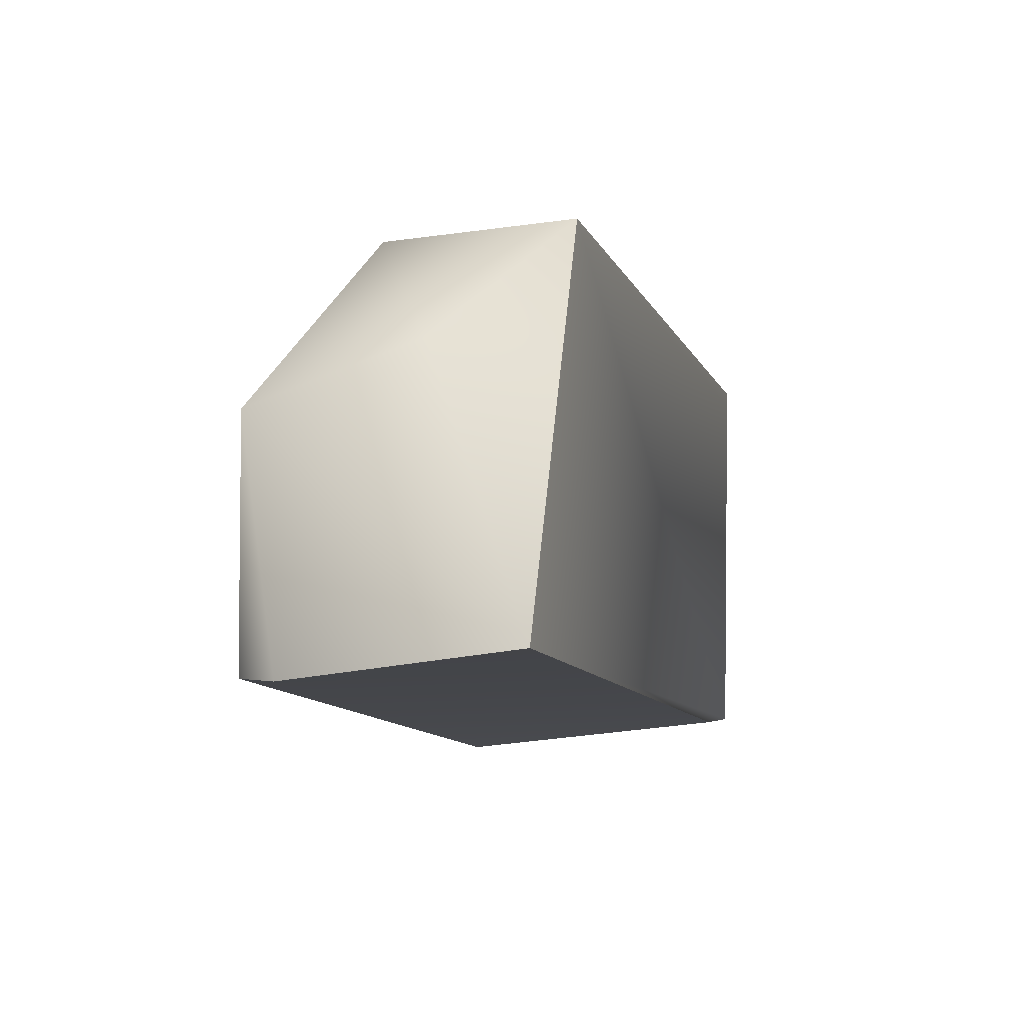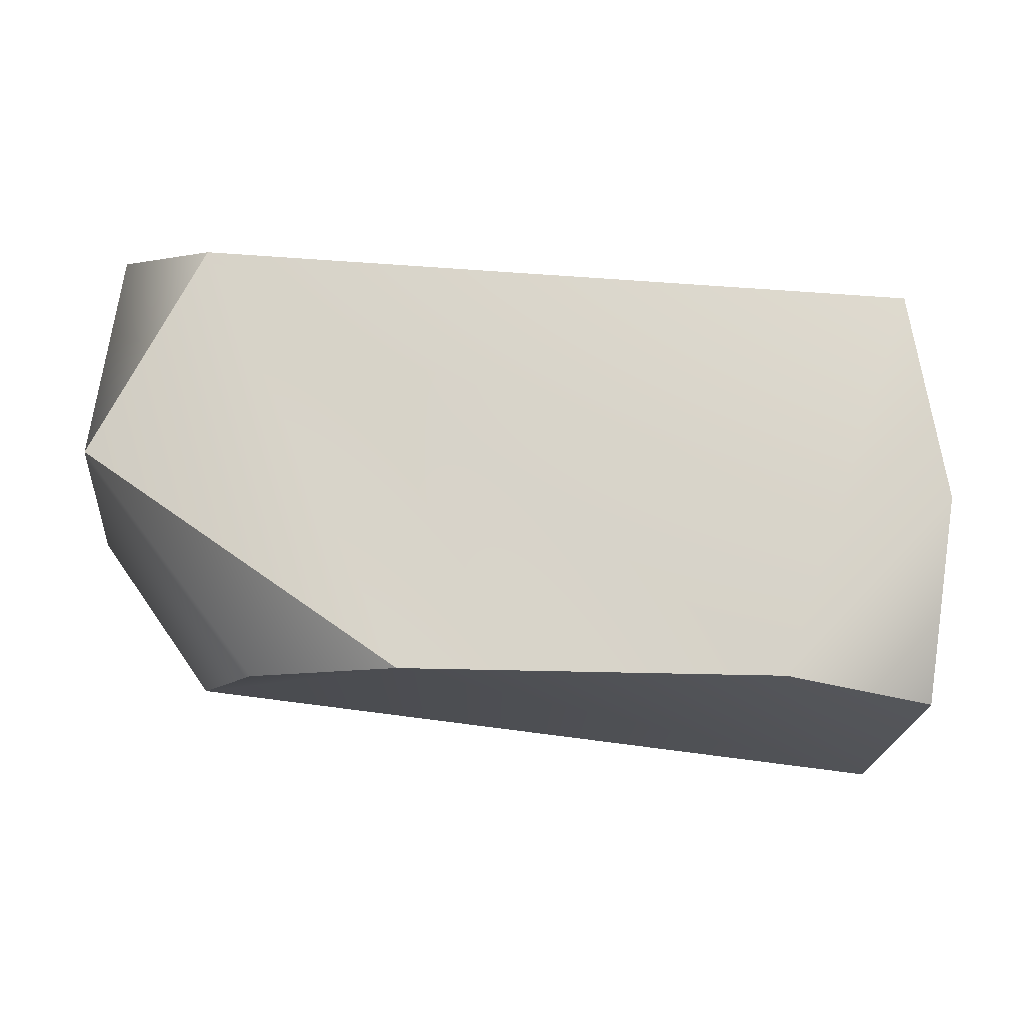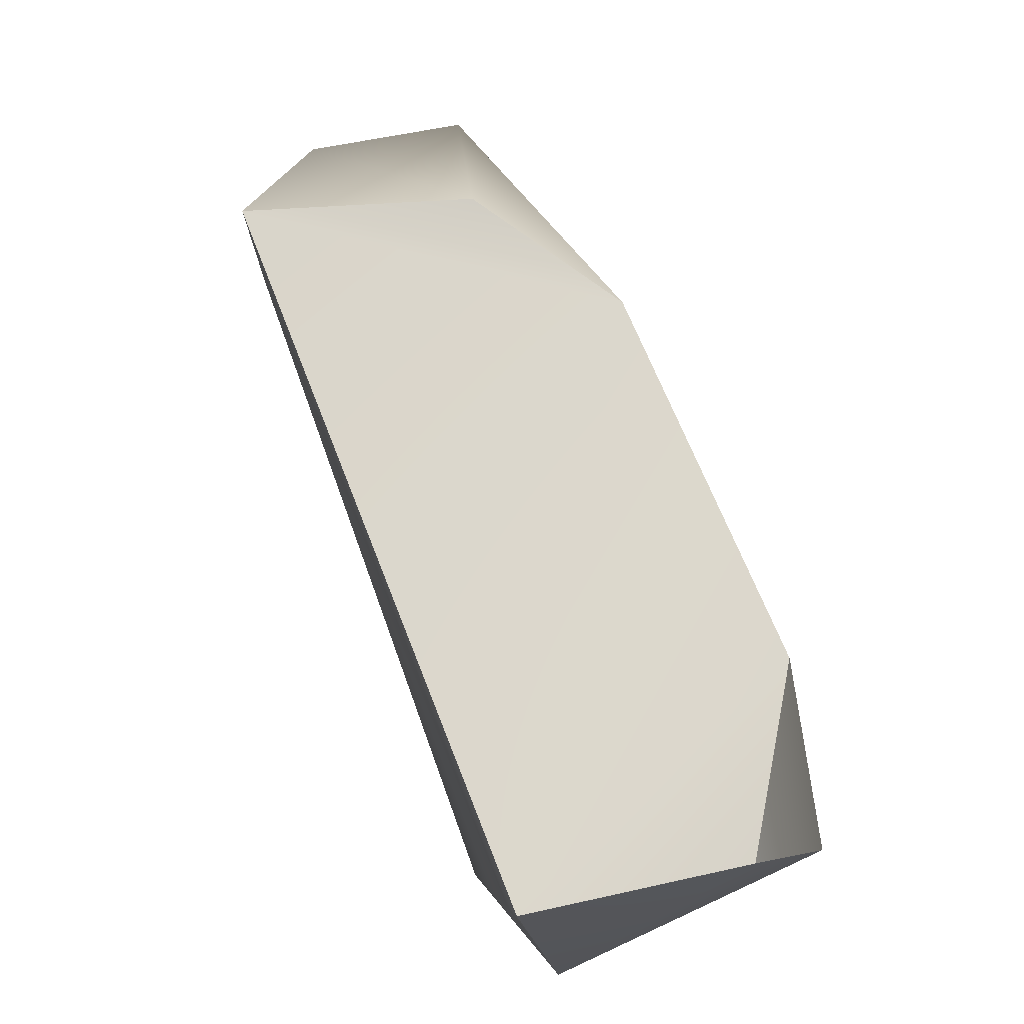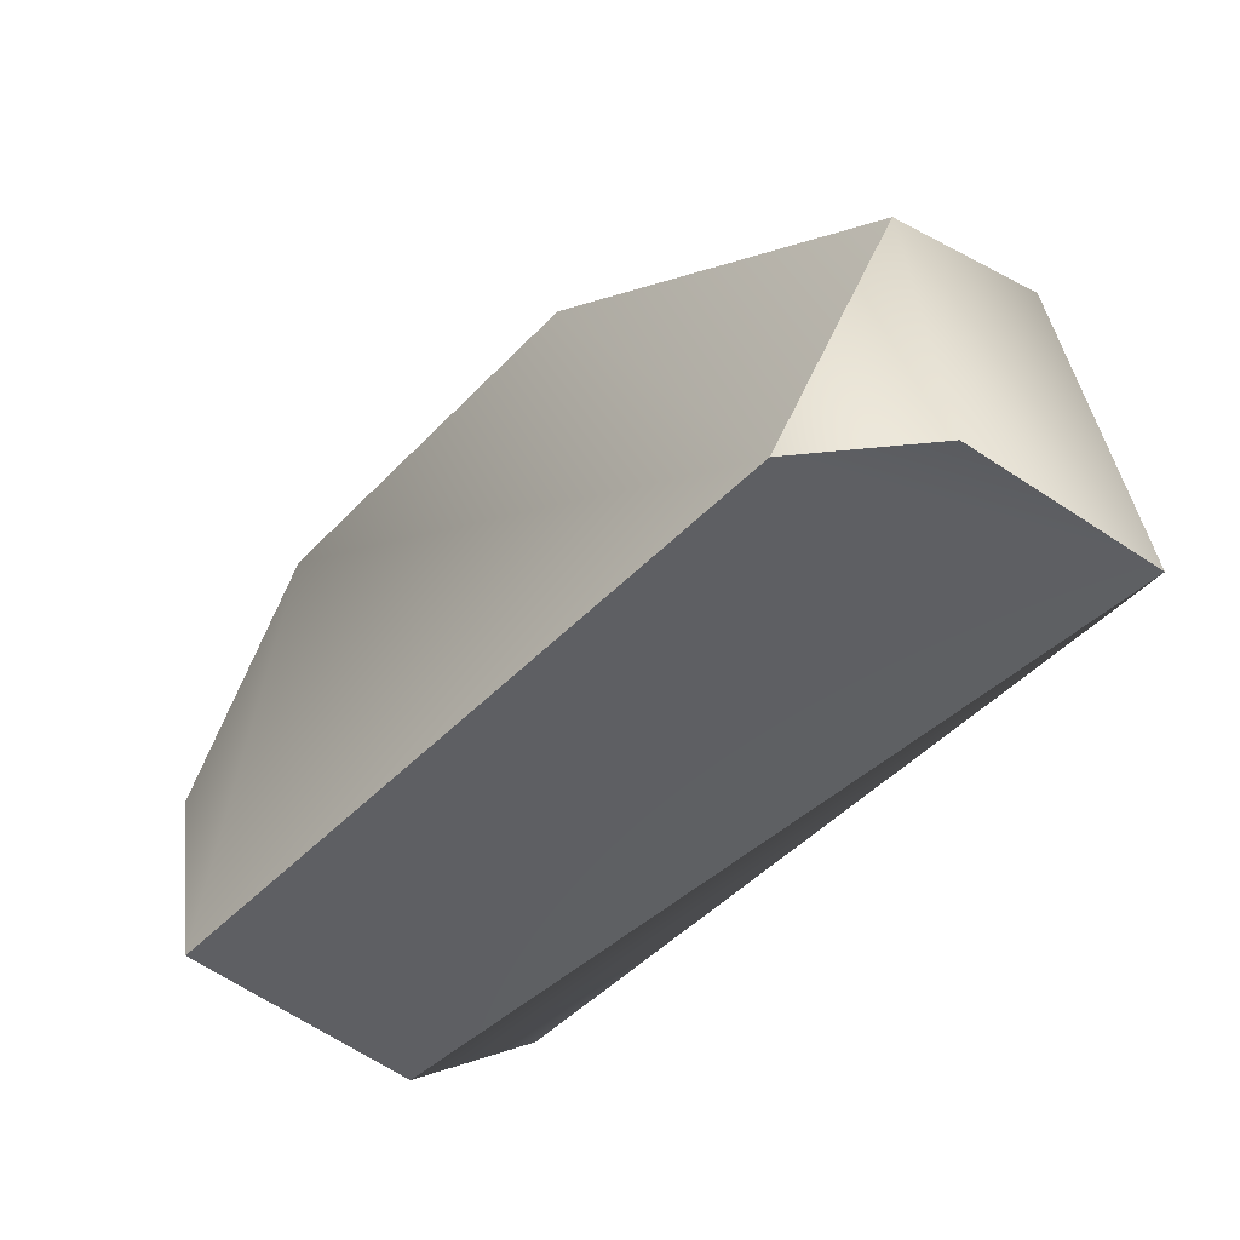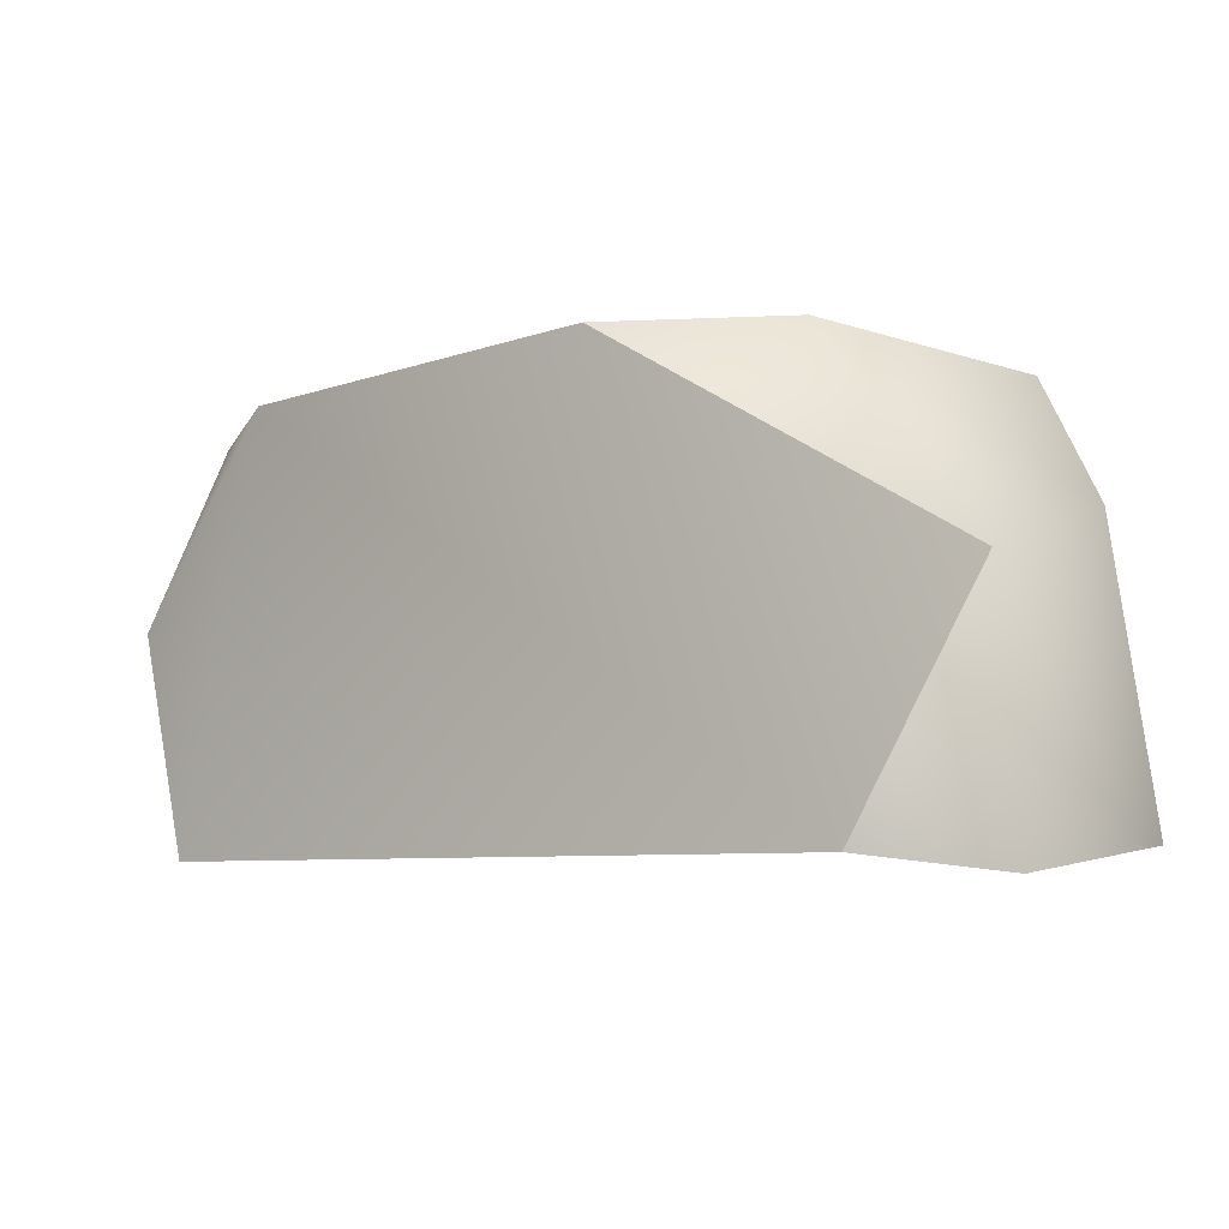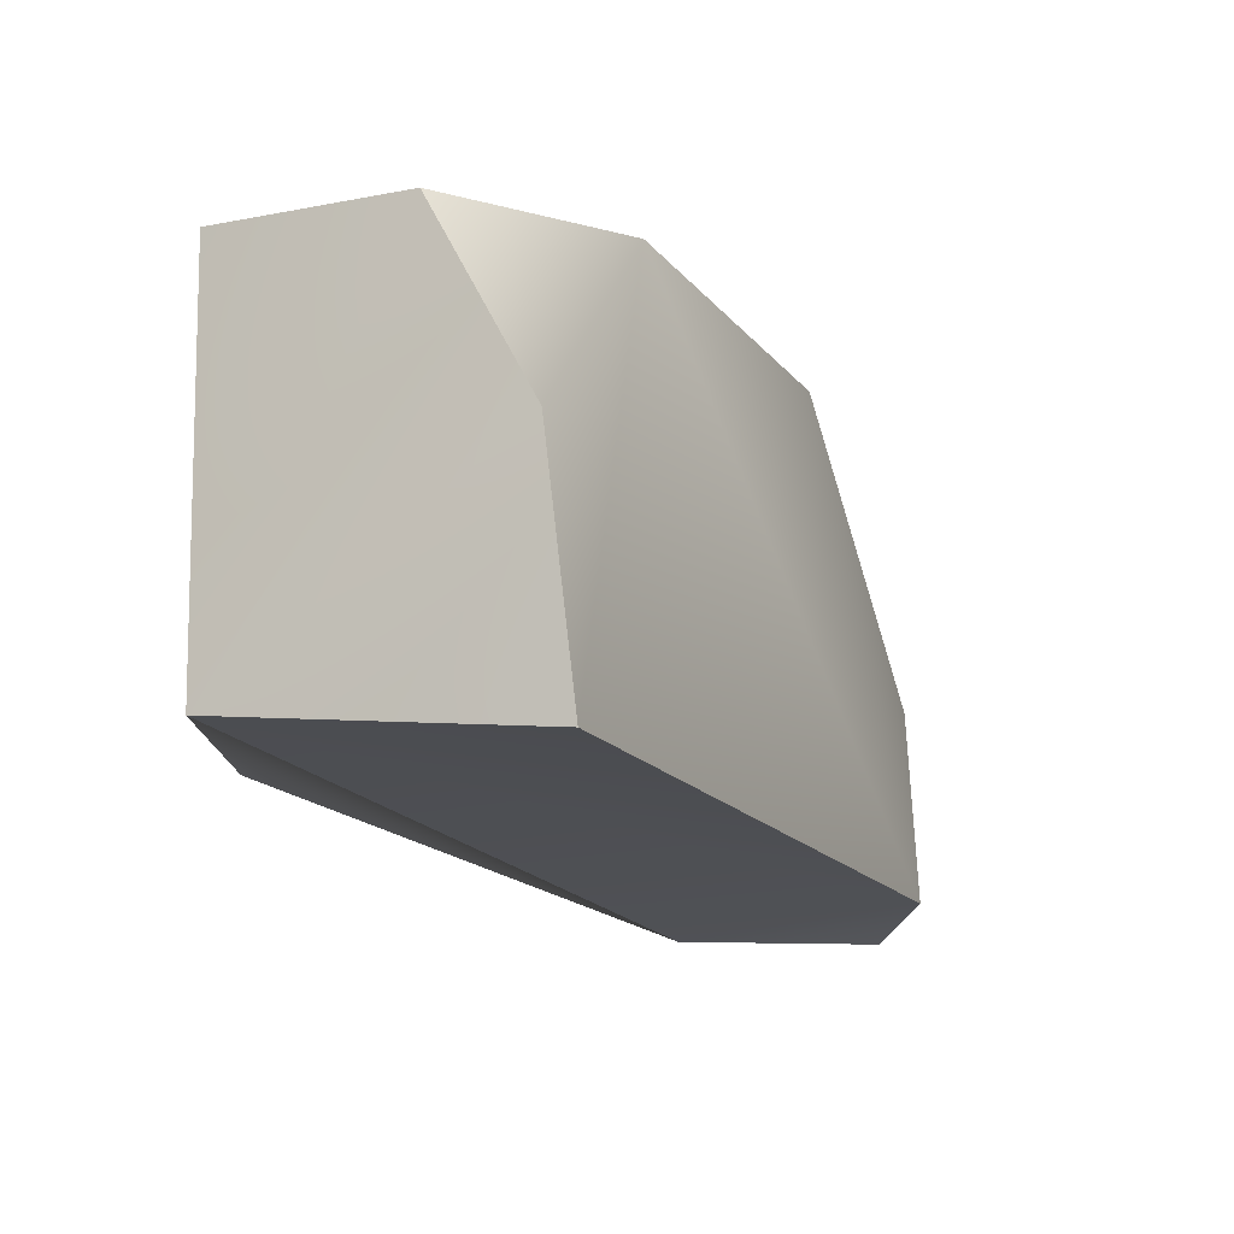
<metadata>
{"format":"obj","ext":"obj","renderer":"f3d","projection":"perspective","resolution":1024,"background":"white","views":[{"elev":-11.0,"azim":106.8,"up":"+Y"},{"elev":71.3,"azim":-174.5,"up":"+Z"},{"elev":71.5,"azim":-111.1,"up":"+Y"},{"elev":-45.9,"azim":49.9,"up":"+Y"},{"elev":-5.6,"azim":40.0,"up":"+Y"},{"elev":-18.3,"azim":-63.7,"up":"+Y"}]}
</metadata>
<code>
g Area_Common_Build_Ruin_H_02_Lod1
v -0.8928 0.4863 -0.322
v 0.1935 0.4905 0.3323
v -0.6133 0.4368 0.3623
v 0.7066 0.4327 -0.3314
v 0.5284 0.4903 0.1275
v -0.9567 0.4153 0.1433
v 0.7266 -0.4219 0.3335
v 0.9471 -0.412 -0.3065
v -0.956 -0.3838 -0.2427
v -0.8305 -0.4454 0.3585
v 0.9494 -0.4549 0.1624
v 0.7066 0.4327 -0.3314
v 0.9511 0.1501 -0.1156
v 0.5284 0.4903 0.1275
v 0.9471 -0.412 -0.3065
v 0.9474 0.04561 0.2403
v 0.9494 -0.4549 0.1624
v 0.1935 0.4905 0.3323
v 0.7266 -0.4219 0.3335
v -0.6133 0.4368 0.3623
v 0.7266 -0.4219 0.3335
v -0.8305 -0.4454 0.3585
v 0.1935 0.4905 0.3323
v 0.9474 0.04561 0.2403
v -0.9462 0.01151 0.3559
v -0.9567 0.4153 0.1433
v -0.6744 -0.4011 -0.3388
v 0.7066 0.4327 -0.3314
v -0.8928 0.4863 -0.322
v 0.9471 -0.412 -0.3065
v -0.956 -0.3838 -0.2427
v -0.9462 0.01151 0.3559
v -0.956 -0.3838 -0.2427
v -0.9567 0.4153 0.1433
v -0.8928 0.4863 -0.322
v -0.8305 -0.4454 0.3585
g Area_Common_Build_Ruin_H_02_Lod1_0
f 3 2 1
f 4 1 2
f 2 5 4
f 1 6 3
f 9 8 7
f 9 7 10
f 8 11 7
f 14 13 12
f 12 13 15
f 13 16 15
f 14 16 13
f 17 15 16
f 18 16 14
f 17 16 19
f 22 21 20
f 21 23 20
f 24 23 21
f 22 20 25
f 26 25 20
f 29 28 27
f 28 30 27
f 31 27 30
f 31 29 27
f 34 33 32
f 34 35 33
f 36 32 33

</code>
